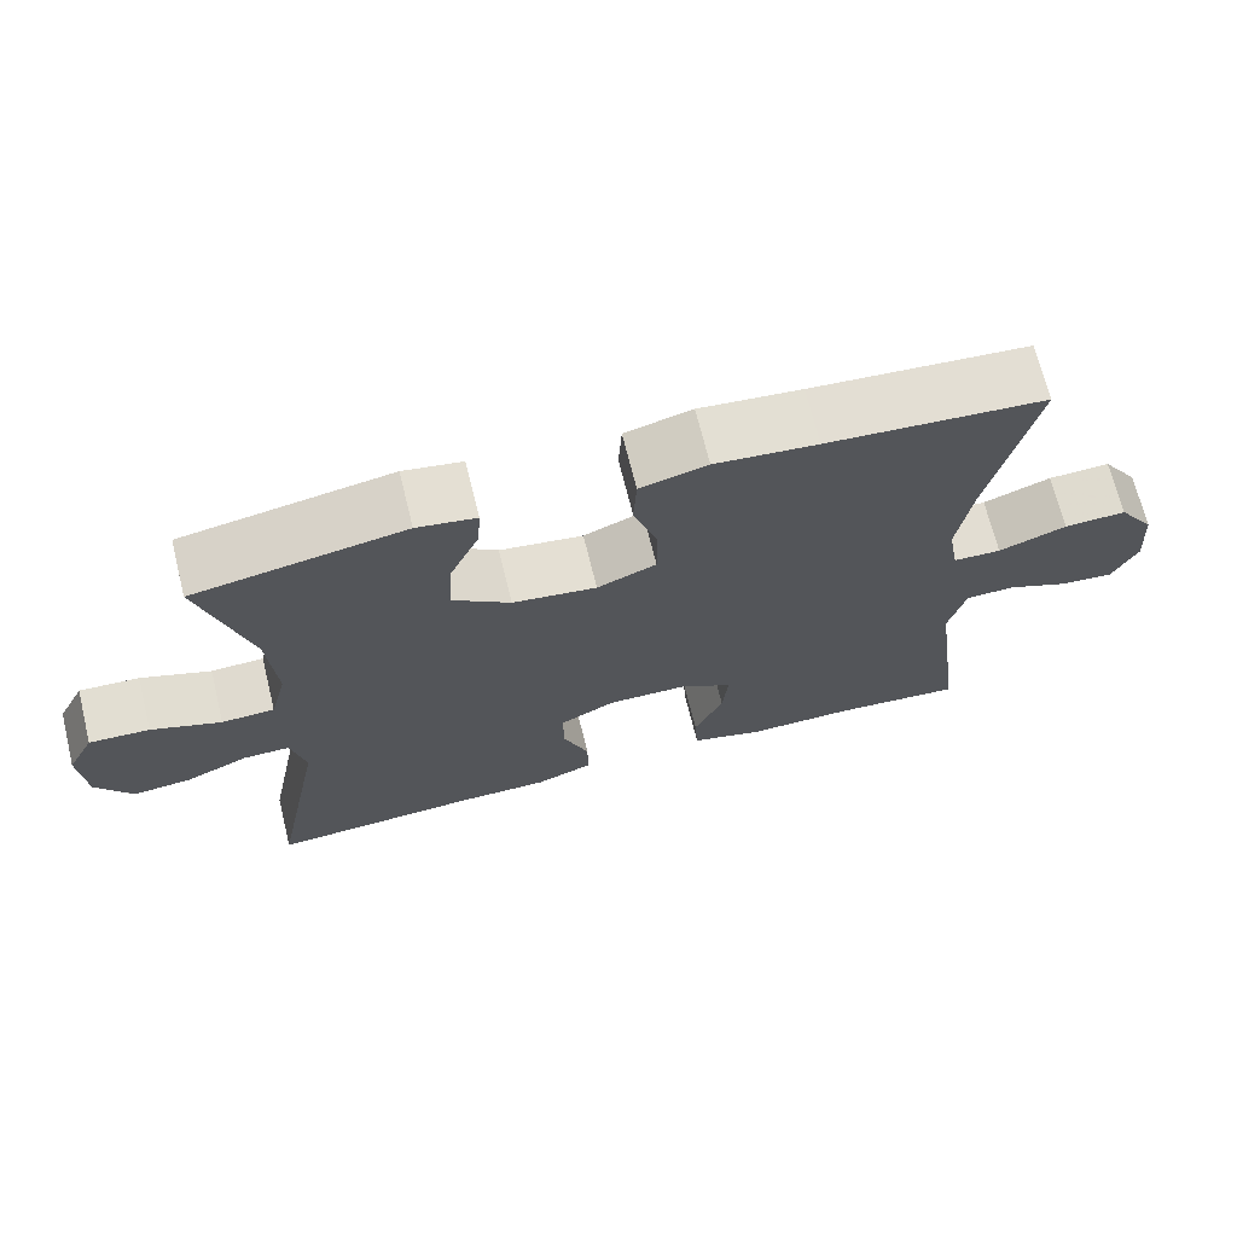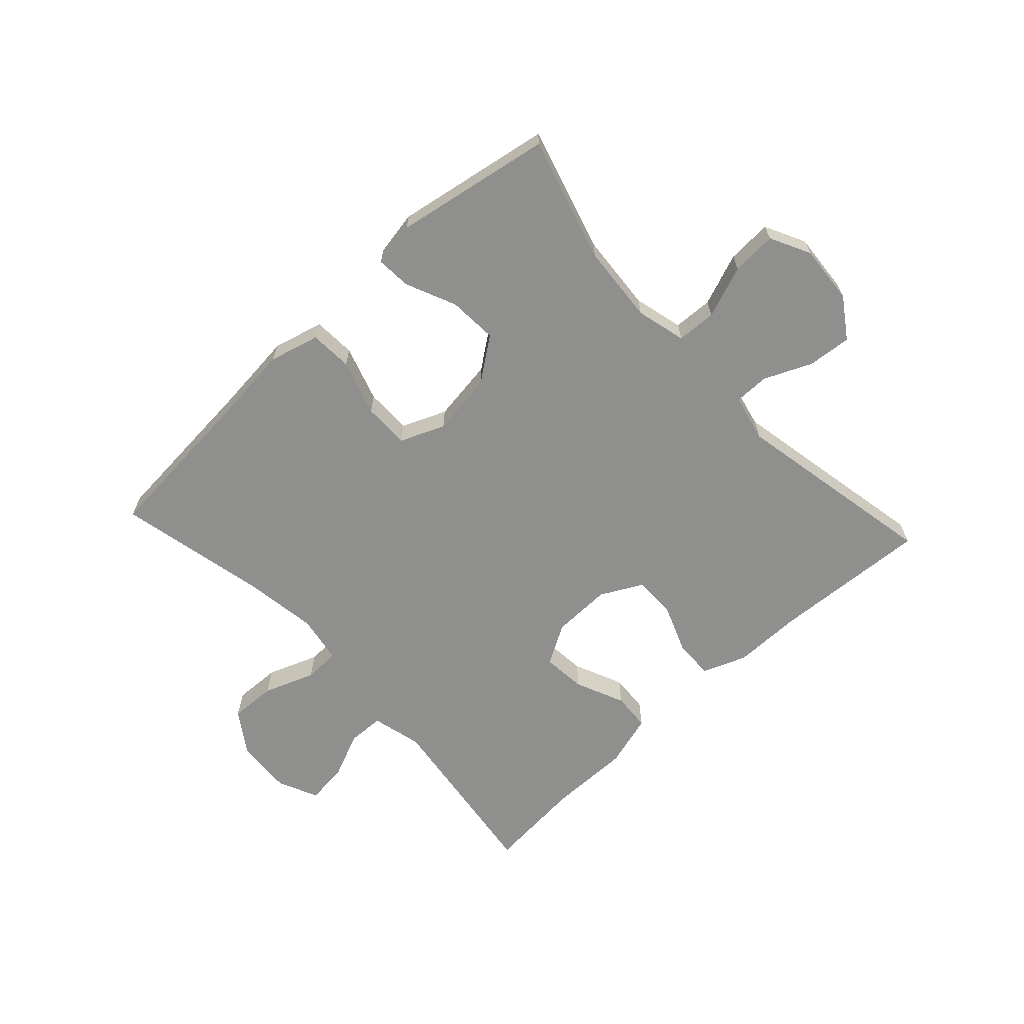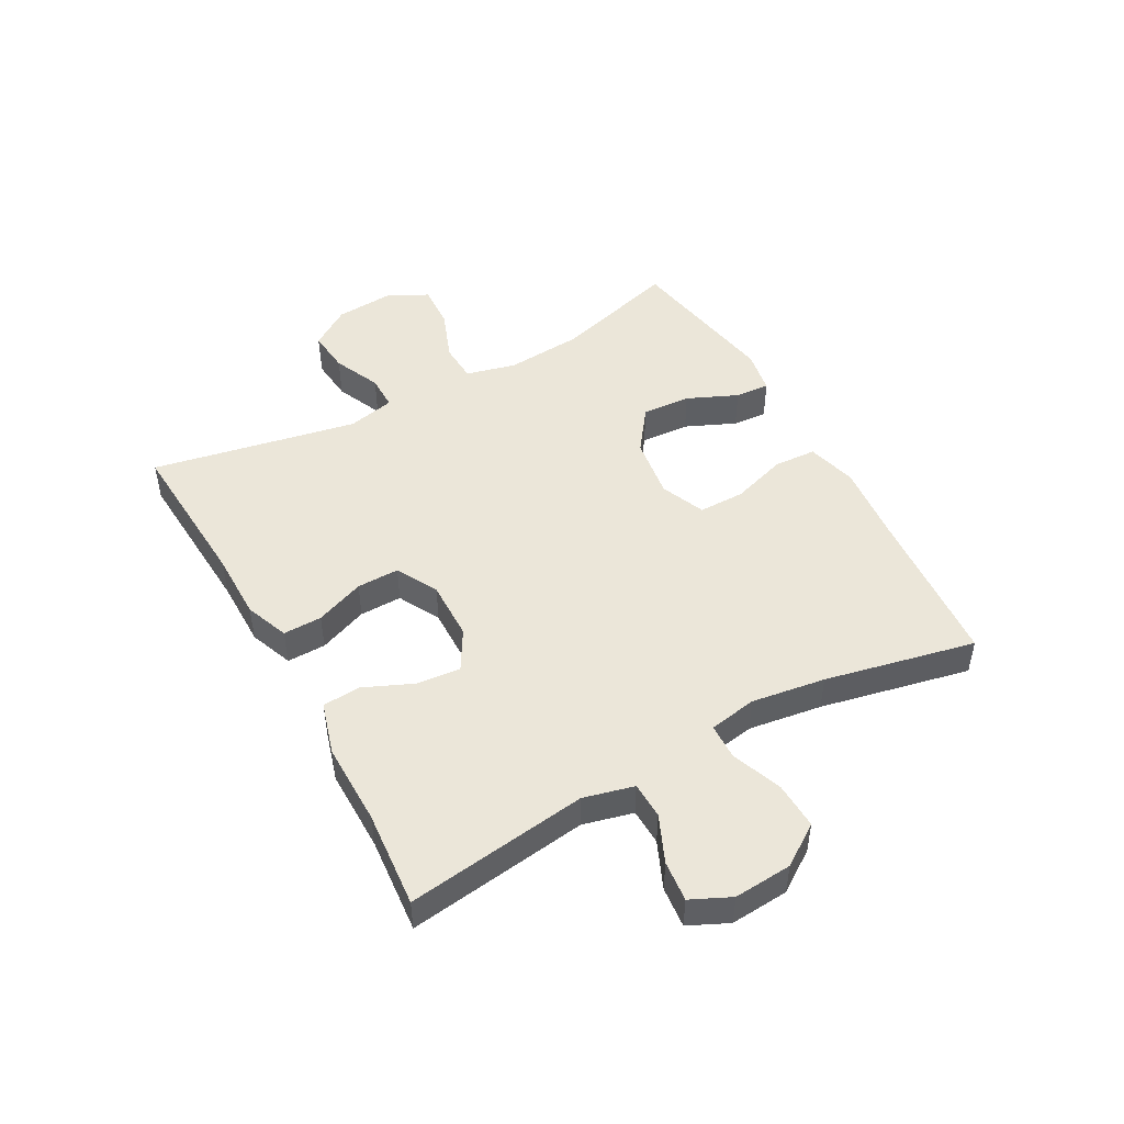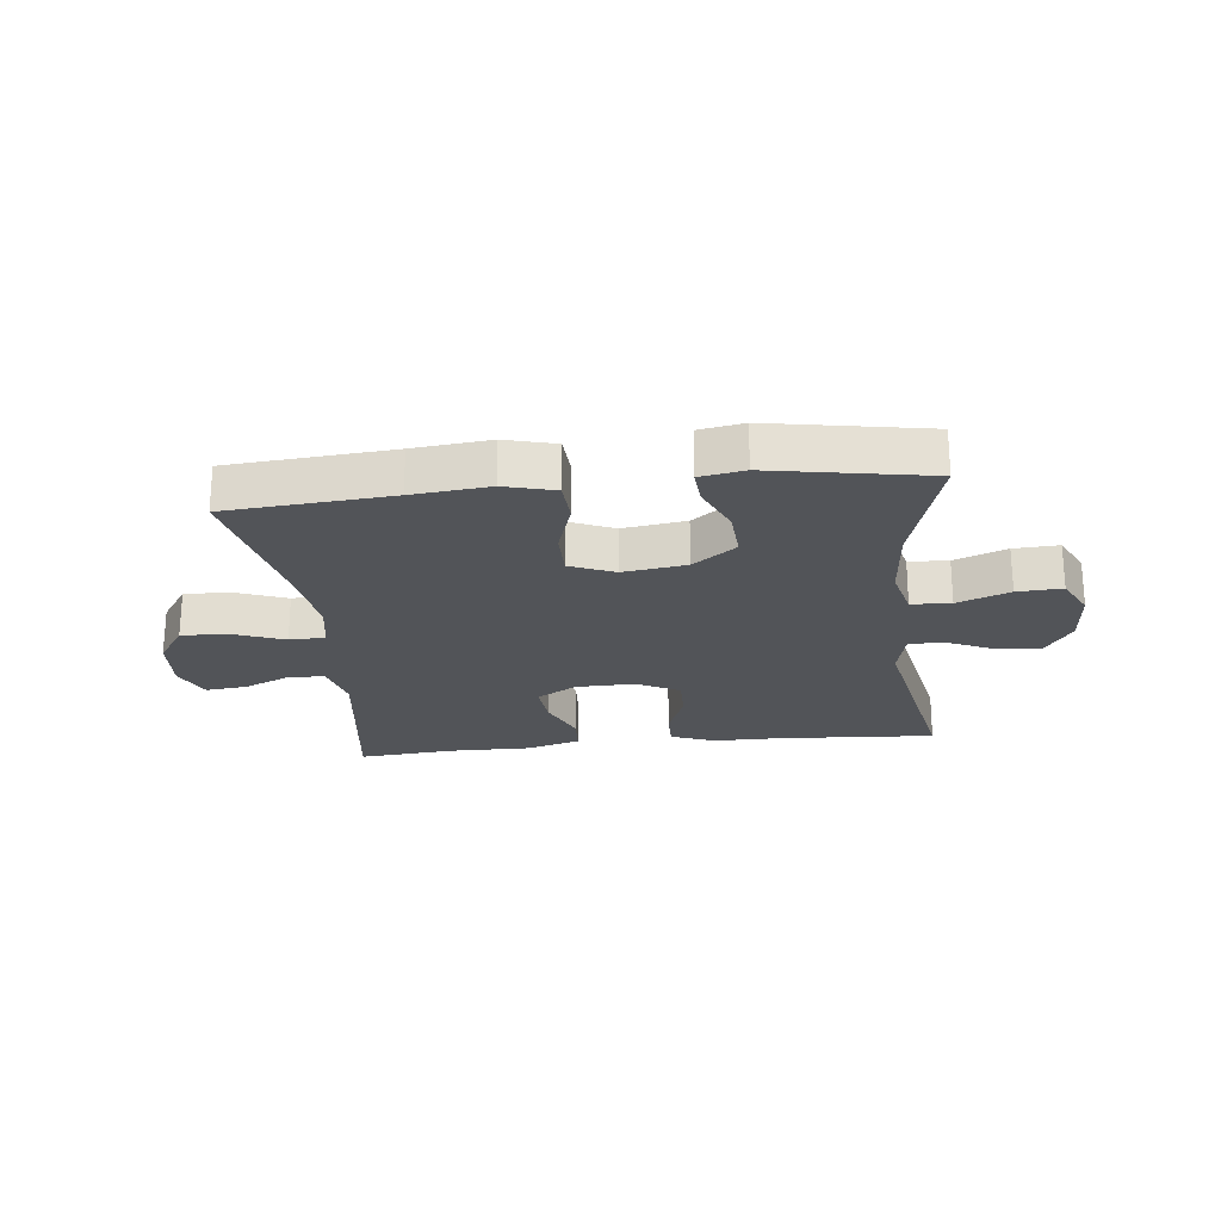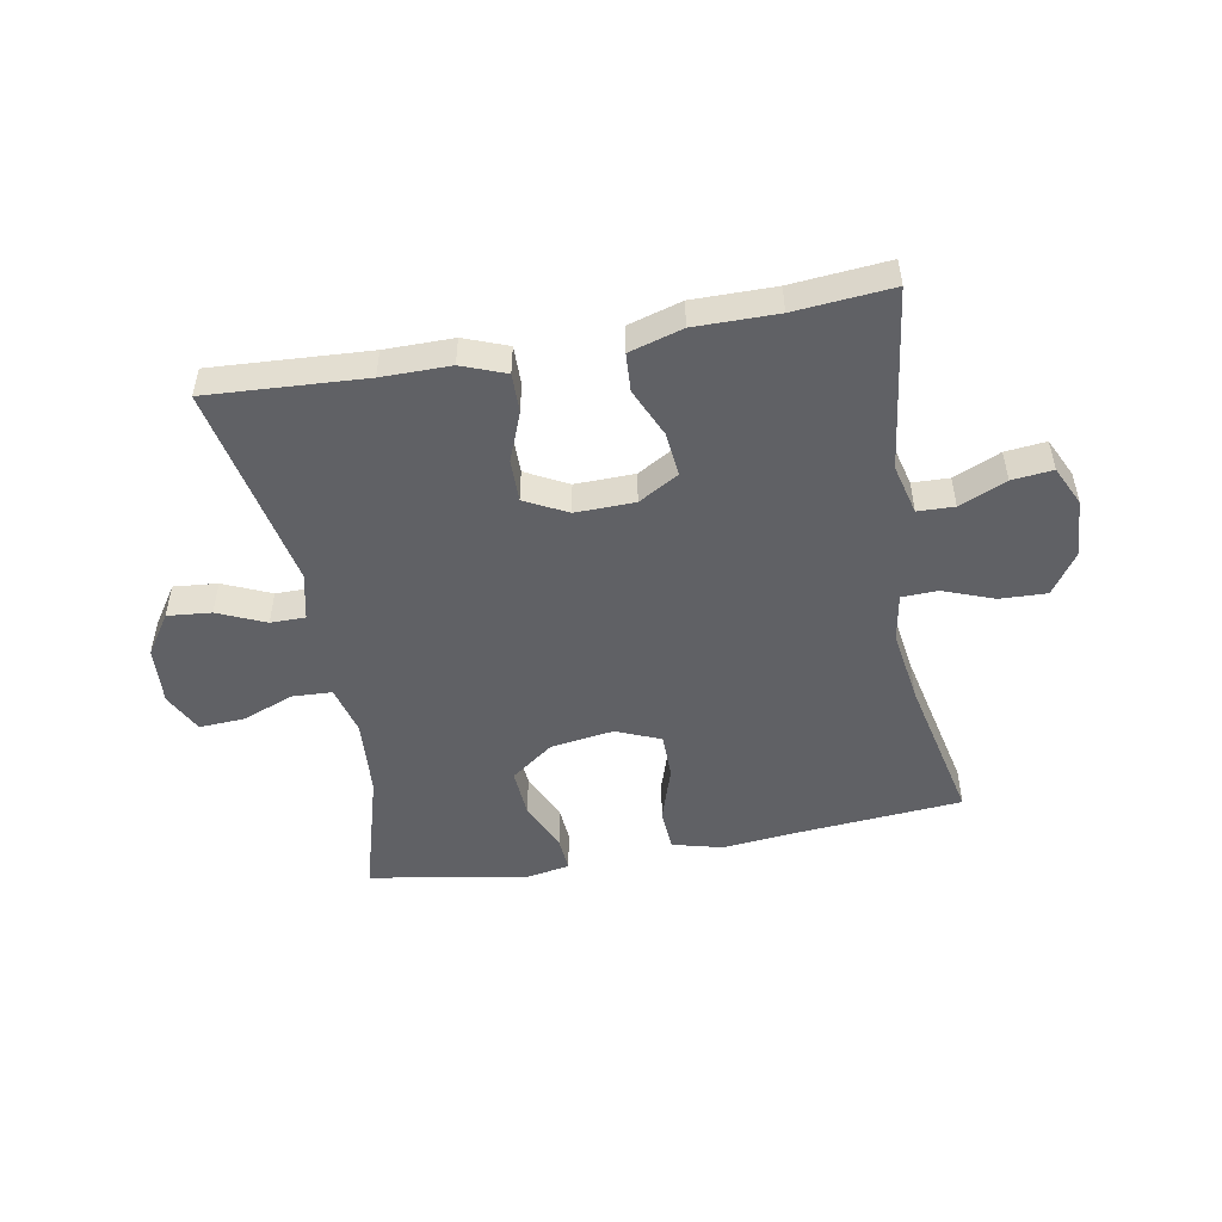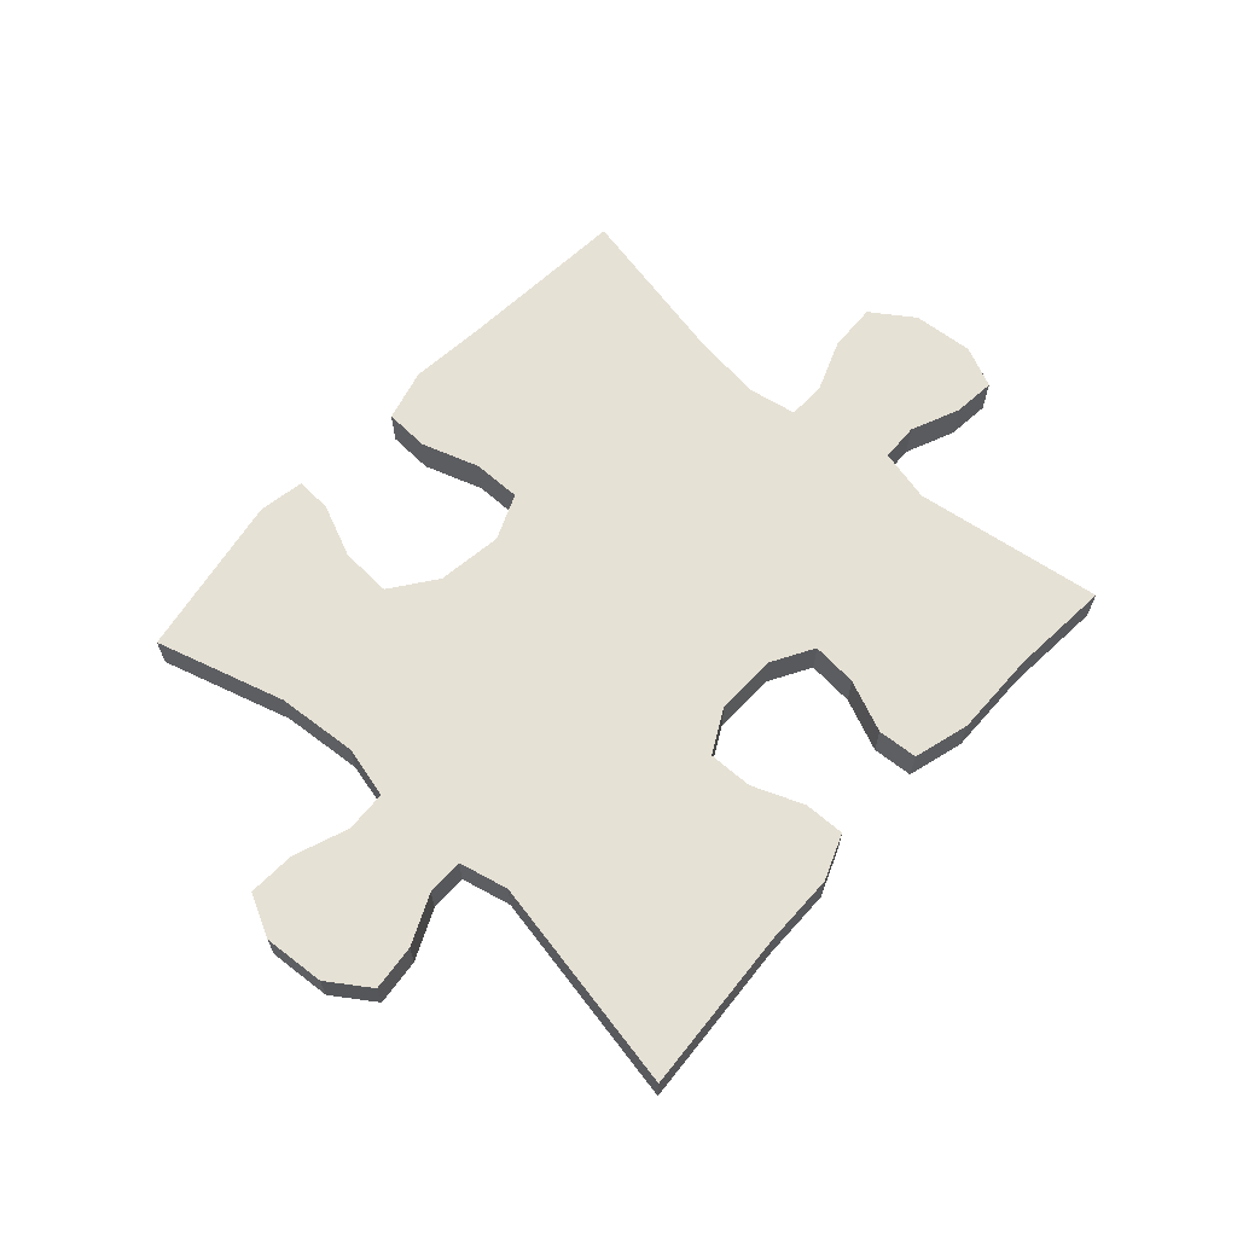
<metadata>
{"format":"obj","ext":"obj","renderer":"f3d","projection":"perspective","resolution":1024,"background":"white","views":[{"elev":69.3,"azim":166.1,"up":"+Z"},{"elev":-65.2,"azim":42.8,"up":"+Y"},{"elev":48.1,"azim":-118.9,"up":"+Y"},{"elev":-23.3,"azim":6.2,"up":"+Y"},{"elev":-49.9,"azim":-169.6,"up":"+Y"},{"elev":64.2,"azim":131.8,"up":"+Y"}]}
</metadata>
<code>
v -0.5 0.07 -0.5
v -0.459 0.07 -0.197
v -0.48 0.07 -0.113
v -0.541 0.07 -0.111
v -0.619 0.07 -0.145
v -0.687 0.07 -0.152
v -0.718 0.07 -0.086
v -0.711 0.07 0.011
v -0.665 0.07 0.079
v -0.587 0.07 0.076
v -0.502 0.07 0.044
v -0.442 0.07 0.046
v -0.428 0.07 0.126
v -0.446 0.07 0.249
v -0.5 0.07 0.5
v -0.227 0.07 0.522
v -0.099 0.07 0.535
v -0.015 0.07 0.513
v -0.011 0.07 0.442
v -0.041 0.07 0.349
v -0.041 0.07 0.272
v 0.033 0.07 0.241
v 0.138 0.07 0.256
v 0.21 0.07 0.309
v 0.205 0.07 0.391
v 0.168 0.07 0.475
v 0.164 0.07 0.533
v 0.238 0.07 0.546
v 0.5 0.07 0.5
v 0.44 0.07 0.292
v 0.43 0.07 0.162
v 0.451 0.07 0.079
v 0.517 0.07 0.076
v 0.604 0.07 0.109
v 0.679 0.07 0.113
v 0.713 0.07 0.046
v 0.706 0.07 -0.052
v 0.661 0.07 -0.119
v 0.588 0.07 -0.112
v 0.509 0.07 -0.077
v 0.451 0.07 -0.077
v 0.433 0.07 -0.156
v 0.5 0.07 -0.5
v 0.238 0.07 -0.484
v 0.124 0.07 -0.484
v 0.051 0.07 -0.456
v 0.052 0.07 -0.391
v 0.084 0.07 -0.309
v 0.085 0.07 -0.238
v 0.015 0.07 -0.201
v -0.084 0.07 -0.203
v -0.151 0.07 -0.242
v -0.144 0.07 -0.315
v -0.108 0.07 -0.397
v -0.112 0.07 -0.461
v -0.201 0.07 -0.487
v -0.338 0.07 -0.486
v -0.5 0 -0.5
v -0.459 0 -0.197
v -0.48 0 -0.113
v -0.541 0 -0.111
v -0.619 0 -0.145
v -0.687 0 -0.152
v -0.718 0 -0.086
v -0.711 0 0.011
v -0.665 0 0.079
v -0.587 0 0.076
v -0.502 0 0.044
v -0.442 0 0.046
v -0.428 0 0.126
v -0.446 0 0.249
v -0.5 0 0.5
v -0.227 0 0.522
v -0.099 0 0.535
v -0.015 0 0.513
v -0.011 0 0.442
v -0.041 0 0.349
v -0.041 0 0.272
v 0.033 0 0.241
v 0.138 0 0.256
v 0.21 0 0.309
v 0.205 0 0.391
v 0.168 0 0.475
v 0.164 0 0.533
v 0.238 0 0.546
v 0.5 0 0.5
v 0.44 0 0.292
v 0.43 0 0.162
v 0.451 0 0.079
v 0.517 0 0.076
v 0.604 0 0.109
v 0.679 0 0.113
v 0.713 0 0.046
v 0.706 0 -0.052
v 0.661 0 -0.119
v 0.588 0 -0.112
v 0.509 0 -0.077
v 0.451 0 -0.077
v 0.433 0 -0.156
v 0.5 0 -0.5
v 0.238 0 -0.484
v 0.124 0 -0.484
v 0.051 0 -0.456
v 0.052 0 -0.391
v 0.084 0 -0.309
v 0.085 0 -0.238
v 0.015 0 -0.201
v -0.084 0 -0.203
v -0.151 0 -0.242
v -0.144 0 -0.315
v -0.108 0 -0.397
v -0.112 0 -0.461
v -0.201 0 -0.487
v -0.338 0 -0.486
f 54 55 56 57
f 53 54 57 1
f 52 53 1 2
f 51 52 2 3
f 50 51 3
f 45 46 47 48
f 44 45 48 49
f 42 43 44 49
f 41 42 49 50
f 37 38 39 40
f 37 40 41
f 36 37 41
f 33 34 35 36
f 32 33 36 41
f 31 32 41 50
f 27 28 29 30
f 25 26 27 30
f 24 25 30 31
f 23 24 31 50
f 17 18 19 20
f 16 17 20 21
f 14 15 16 21
f 13 14 21 22
f 8 9 10 11
f 8 11 12
f 7 8 12
f 4 5 6 7
f 3 4 7 12
f 50 3 12
f 22 23 50
f 12 13 22 50
f 114 113 112 111
f 58 114 111 110
f 59 58 110 109
f 60 59 109 108
f 60 108 107
f 105 104 103 102
f 106 105 102 101
f 106 101 100 99
f 107 106 99 98
f 97 96 95 94
f 98 97 94
f 98 94 93
f 93 92 91 90
f 98 93 90 89
f 107 98 89 88
f 87 86 85 84
f 87 84 83 82
f 88 87 82 81
f 107 88 81 80
f 77 76 75 74
f 78 77 74 73
f 78 73 72 71
f 79 78 71 70
f 68 67 66 65
f 69 68 65
f 69 65 64
f 64 63 62 61
f 69 64 61 60
f 69 60 107
f 107 80 79
f 107 79 70 69
f 1 58 59 2
f 2 59 60 3
f 3 60 61 4
f 4 61 62 5
f 5 62 63 6
f 6 63 64 7
f 7 64 65 8
f 8 65 66 9
f 9 66 67 10
f 10 67 68 11
f 11 68 69 12
f 12 69 70 13
f 13 70 71 14
f 14 71 72 15
f 15 72 73 16
f 16 73 74 17
f 17 74 75 18
f 18 75 76 19
f 19 76 77 20
f 20 77 78 21
f 21 78 79 22
f 22 79 80 23
f 23 80 81 24
f 24 81 82 25
f 25 82 83 26
f 26 83 84 27
f 27 84 85 28
f 28 85 86 29
f 29 86 87 30
f 30 87 88 31
f 31 88 89 32
f 32 89 90 33
f 33 90 91 34
f 34 91 92 35
f 35 92 93 36
f 36 93 94 37
f 37 94 95 38
f 38 95 96 39
f 39 96 97 40
f 40 97 98 41
f 41 98 99 42
f 42 99 100 43
f 43 100 101 44
f 44 101 102 45
f 45 102 103 46
f 46 103 104 47
f 47 104 105 48
f 48 105 106 49
f 49 106 107 50
f 50 107 108 51
f 51 108 109 52
f 52 109 110 53
f 53 110 111 54
f 54 111 112 55
f 55 112 113 56
f 56 113 114 57
f 57 114 58 1

</code>
